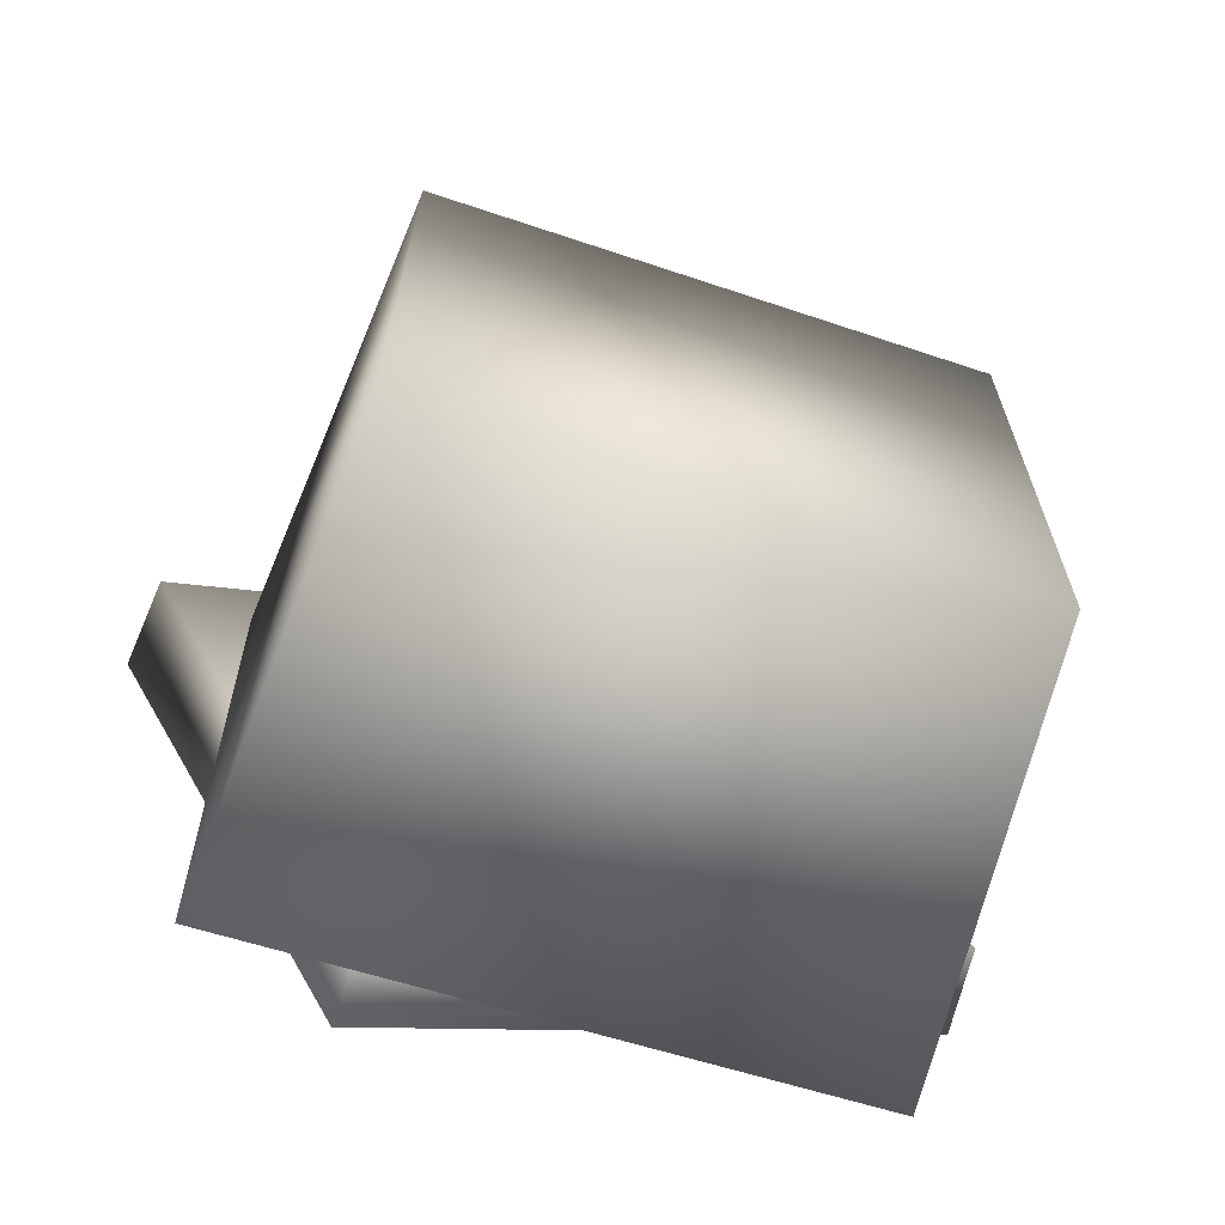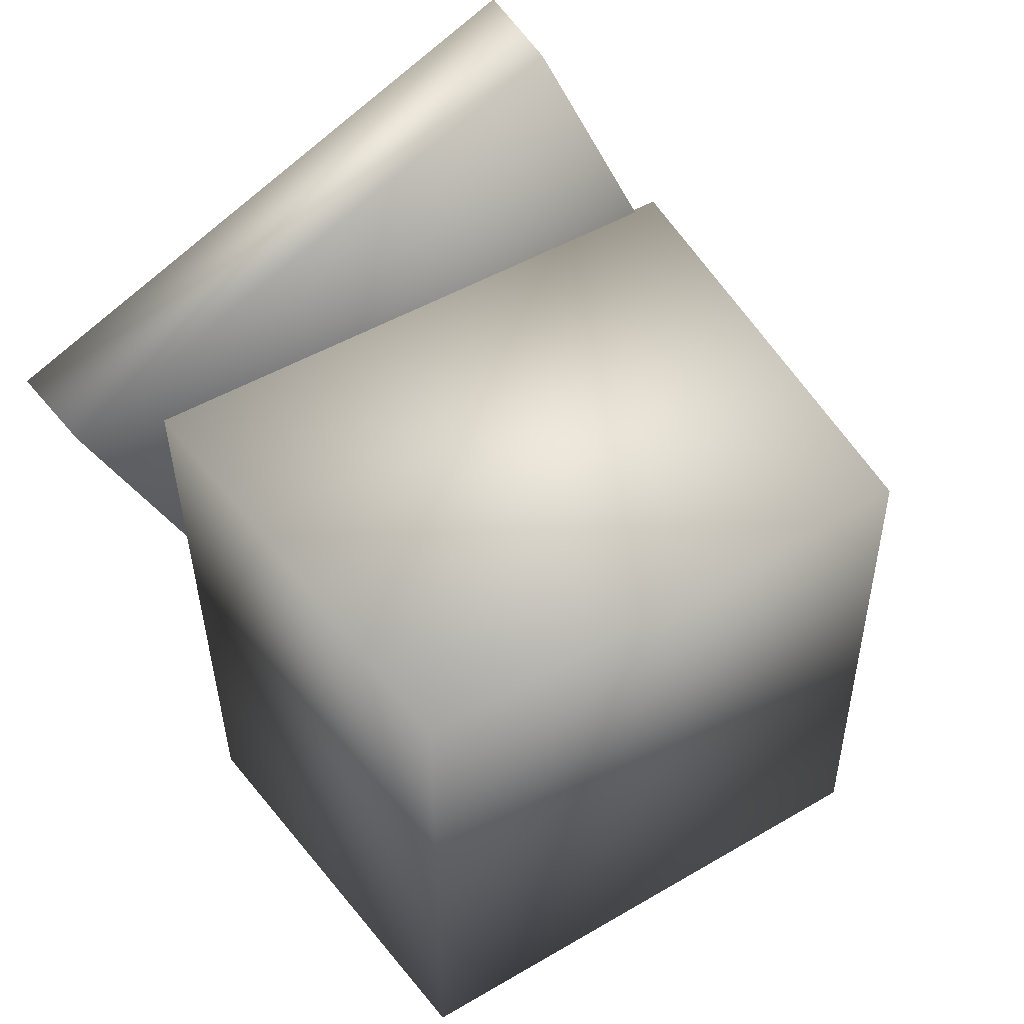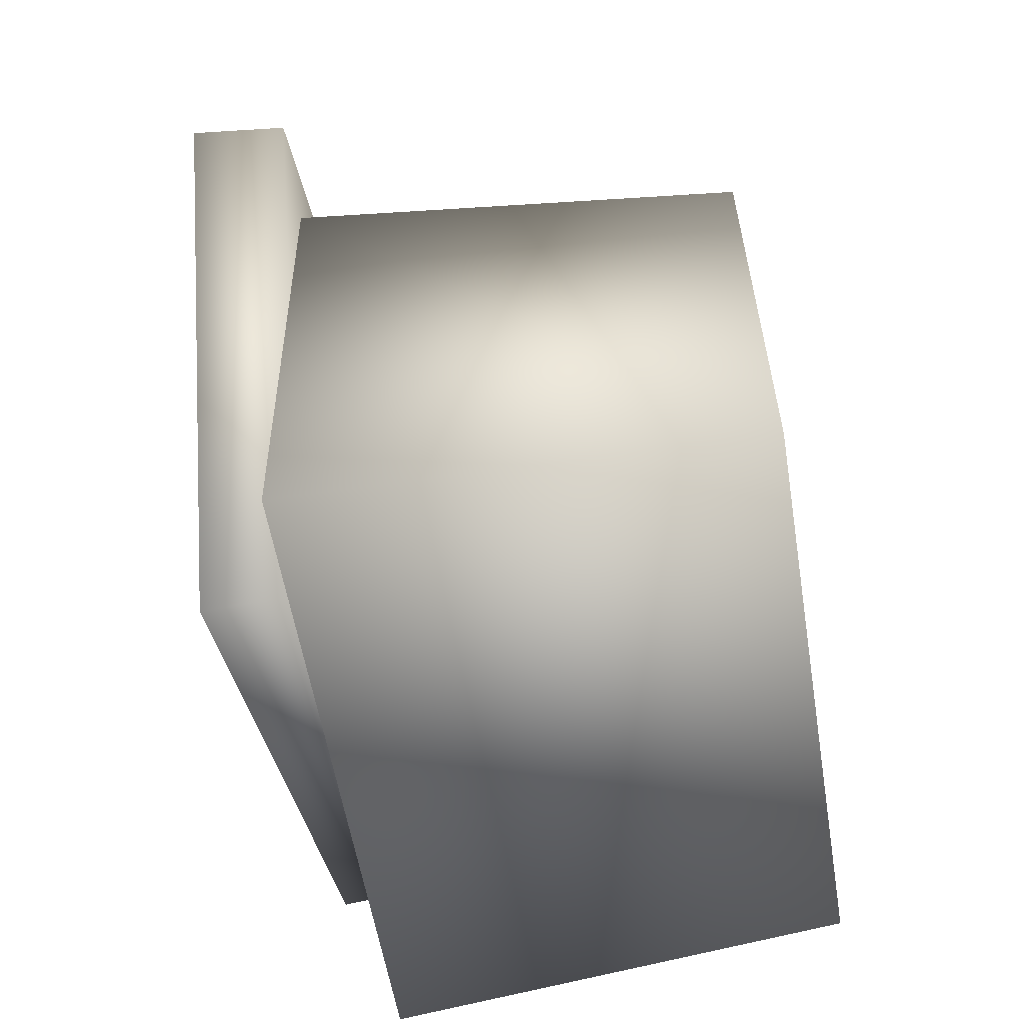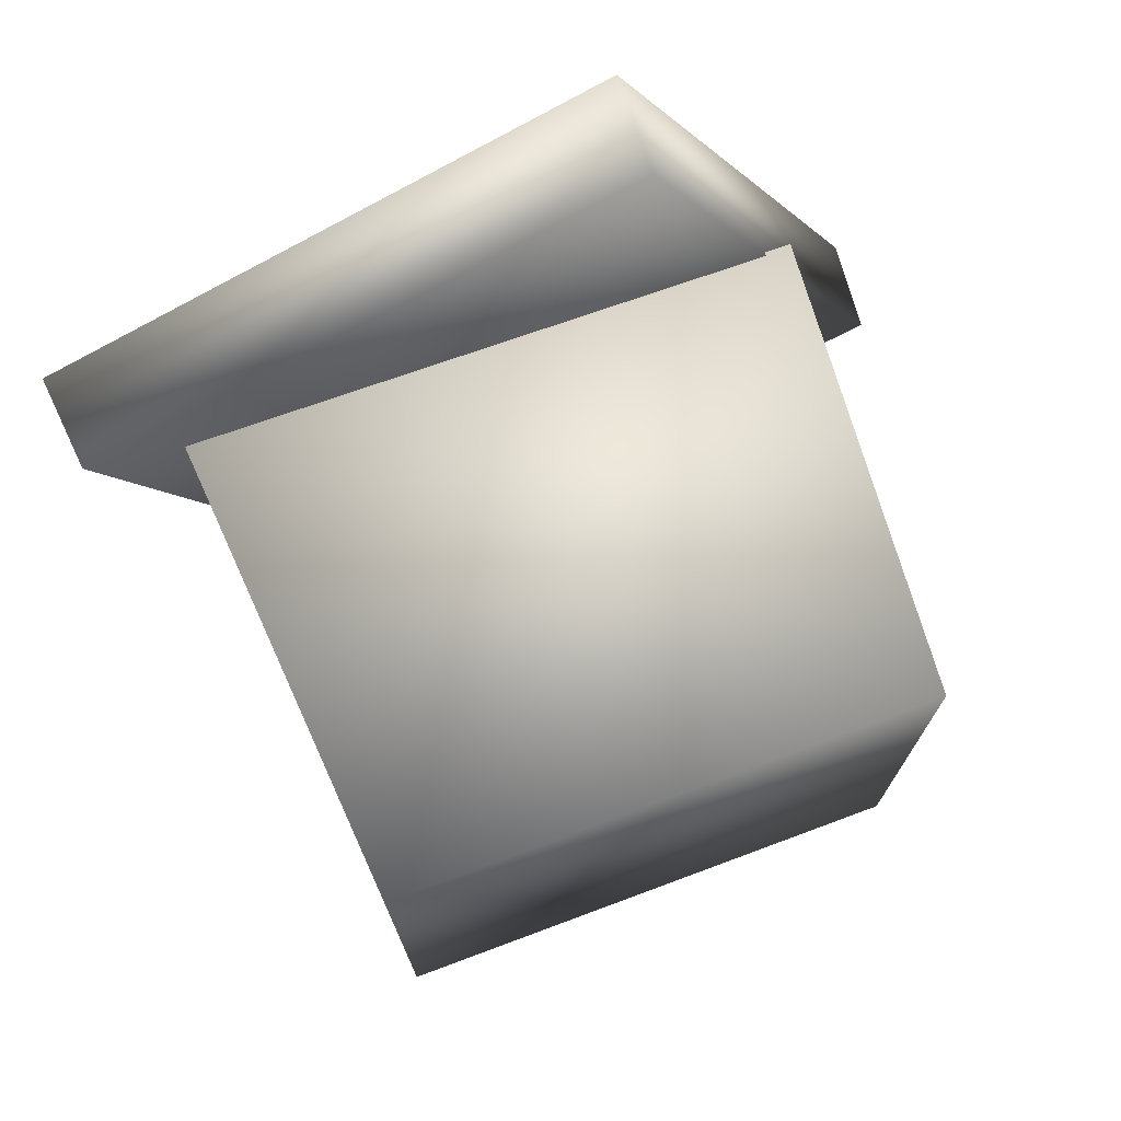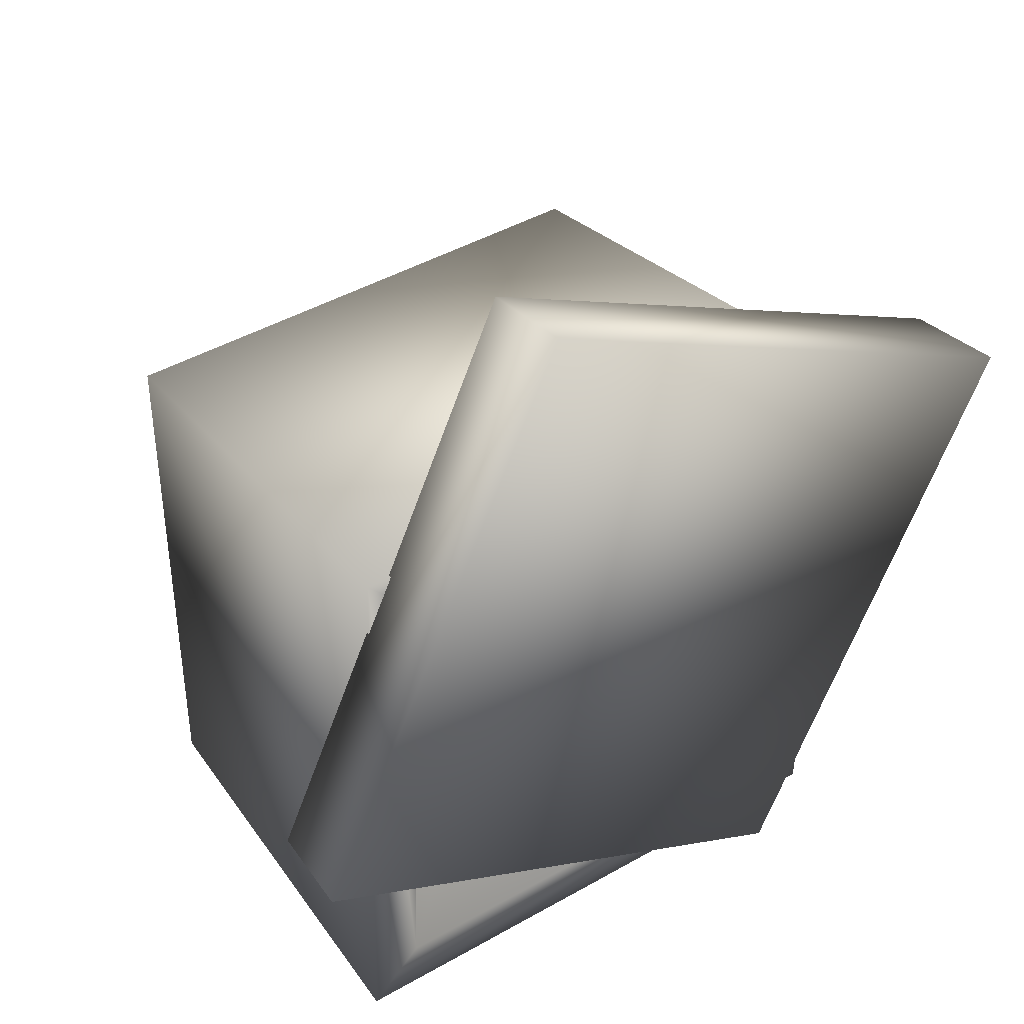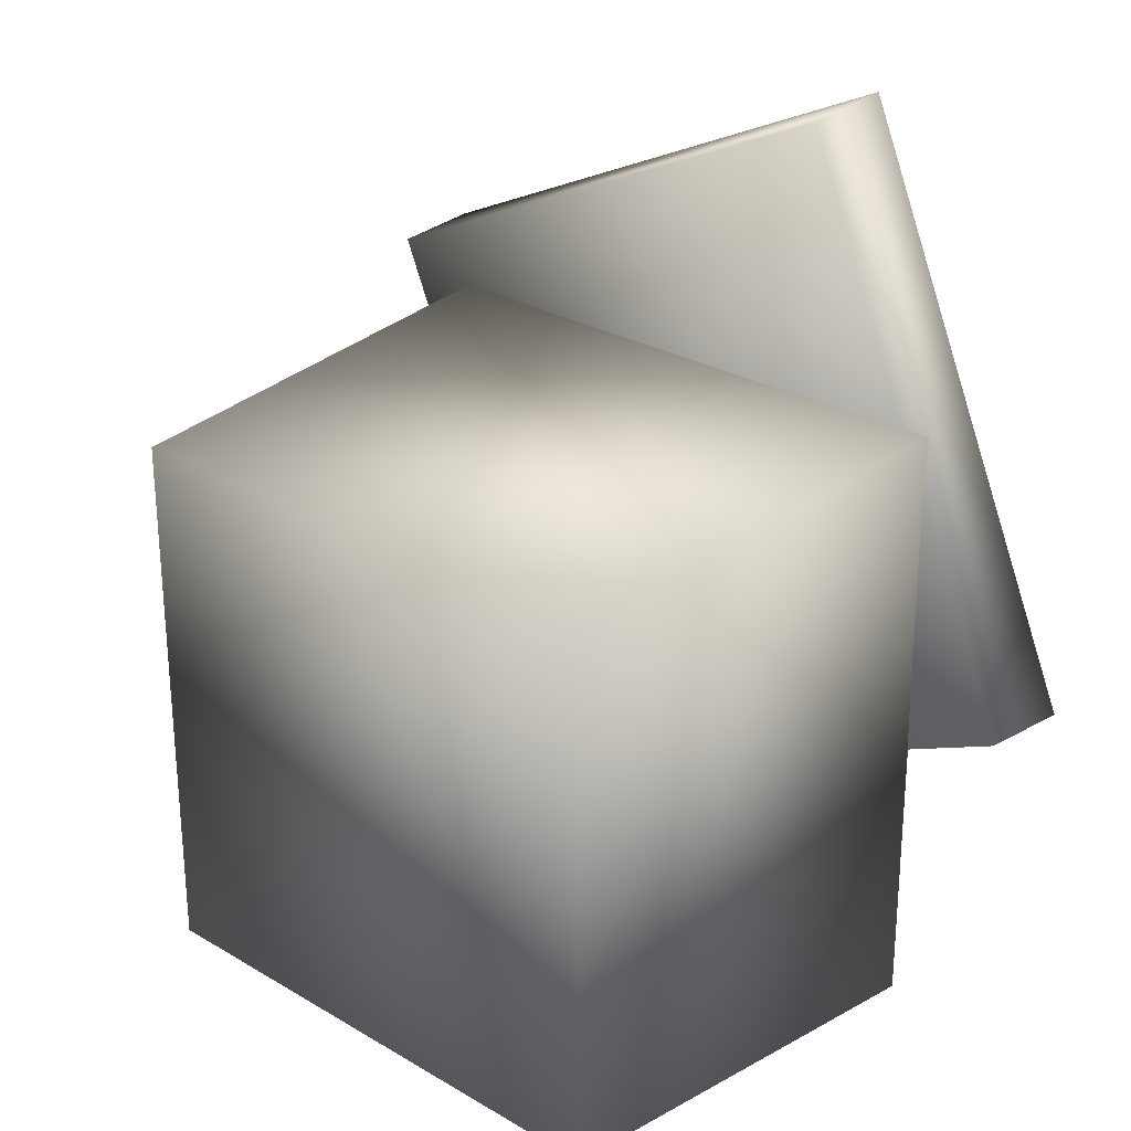
<metadata>
{"format":"obj","ext":"obj","renderer":"f3d","projection":"perspective","resolution":1024,"background":"white","views":[{"elev":-66.8,"azim":-18.5,"up":"+Z"},{"elev":50.0,"azim":-32.9,"up":"+Z"},{"elev":-60.3,"azim":-81.0,"up":"+Z"},{"elev":74.1,"azim":-20.4,"up":"+Z"},{"elev":39.7,"azim":143.1,"up":"+Z"},{"elev":27.0,"azim":42.4,"up":"+Z"}]}
</metadata>
<code>
v  -0.5892 0.6023 0.5094
v  0.2571 0.5824 0.8964
v  0.647 0.5618 0.0428
v  -0.1993 0.5816 -0.3442
v  0.2544 0.4404 0.8839
v  -0.5767 0.4568 0.5066
v  0.6345 0.4233 0.0456
v  -0.1966 0.4397 -0.3317
v  -0.3845 -0.2484 0.4281
v  -0.3845 -0.2484 -0.4057
v  0.4423 -0.2484 -0.4057
v  0.4423 -0.2484 0.4281
v  0.4784 0.4367 0.4783
v  -0.4342 0.4531 0.4645
v  0.492 0.4196 -0.4421
v  -0.4206 0.436 -0.4559
v  0.3996 0.4367 0.3963
v  -0.3529 0.4502 0.385
v  0.4107 0.4225 -0.3625
v  -0.3417 0.4361 -0.3739
v  0.3526 -0.2099 0.3475
v  -0.3045 -0.198 0.3376
v  0.3623 -0.2222 -0.3152
v  -0.2948 -0.2104 -0.3251
o BoiteOuverte
g BoiteOuverte
f 1 2 3 4
f 5 2 1 6
f 7 3 2 5
f 8 4 3 7
f 6 1 4 8
f 6 8 7 5
f 9 10 11 12
f 9 12 13 14
f 12 11 15 13
f 11 10 16 15
f 10 9 14 16
f 14 13 17 18
f 13 15 19 17
f 15 16 20 19
f 16 14 18 20
f 18 17 21 22
f 17 19 23 21
f 19 20 24 23
f 20 18 22 24
f 21 23 24 22

</code>
